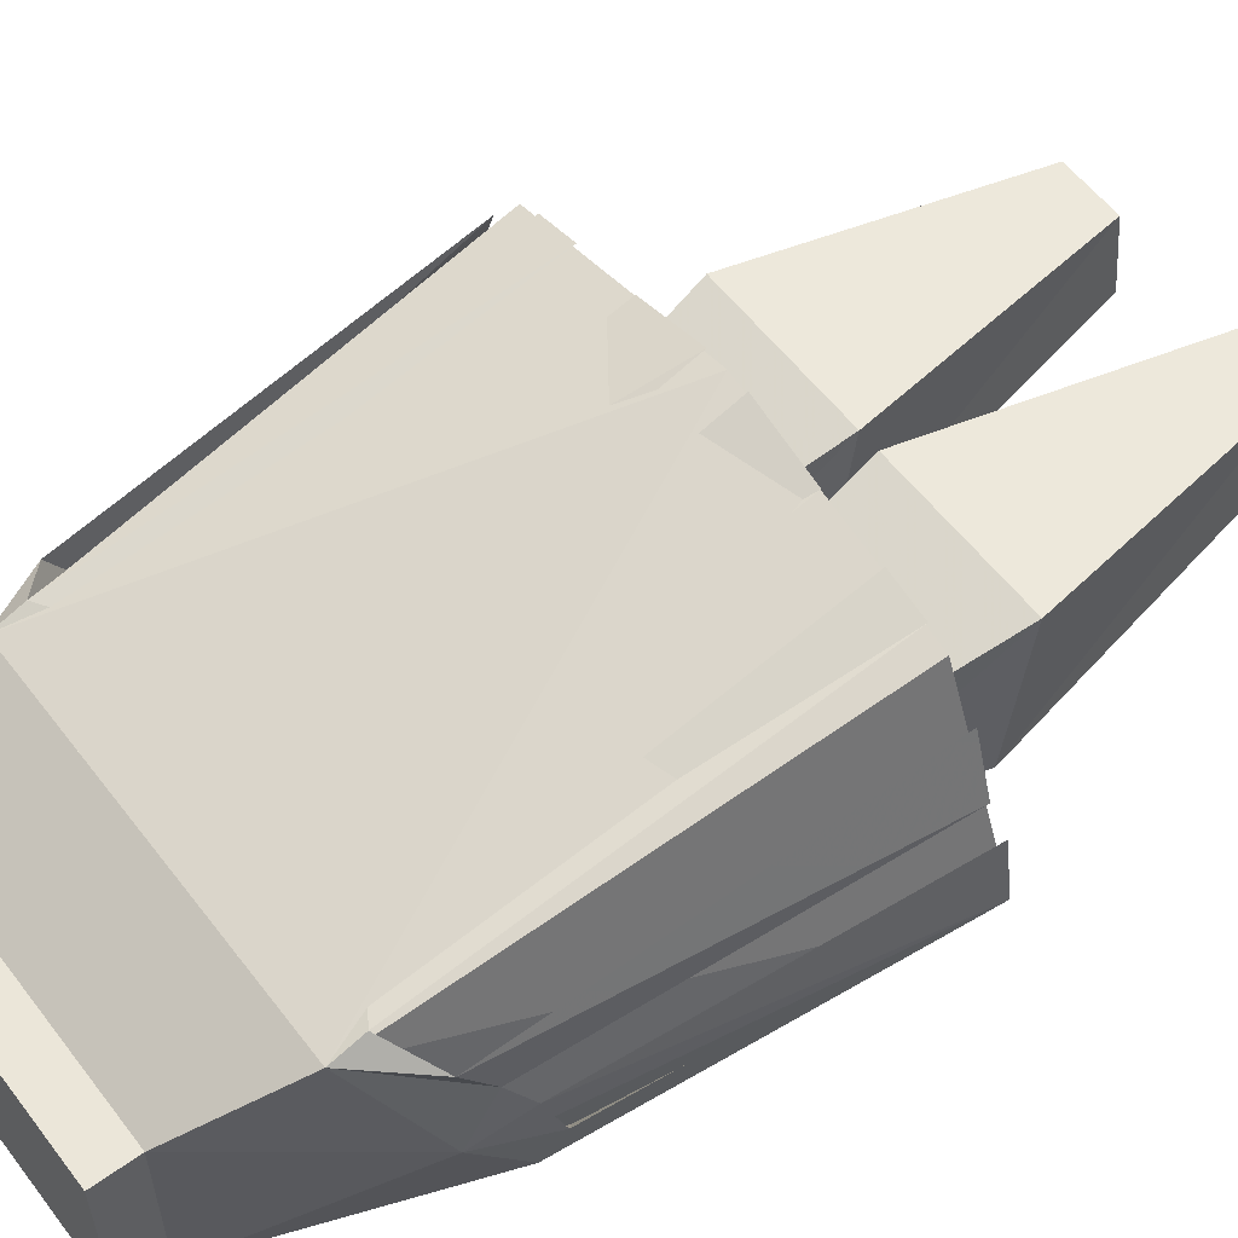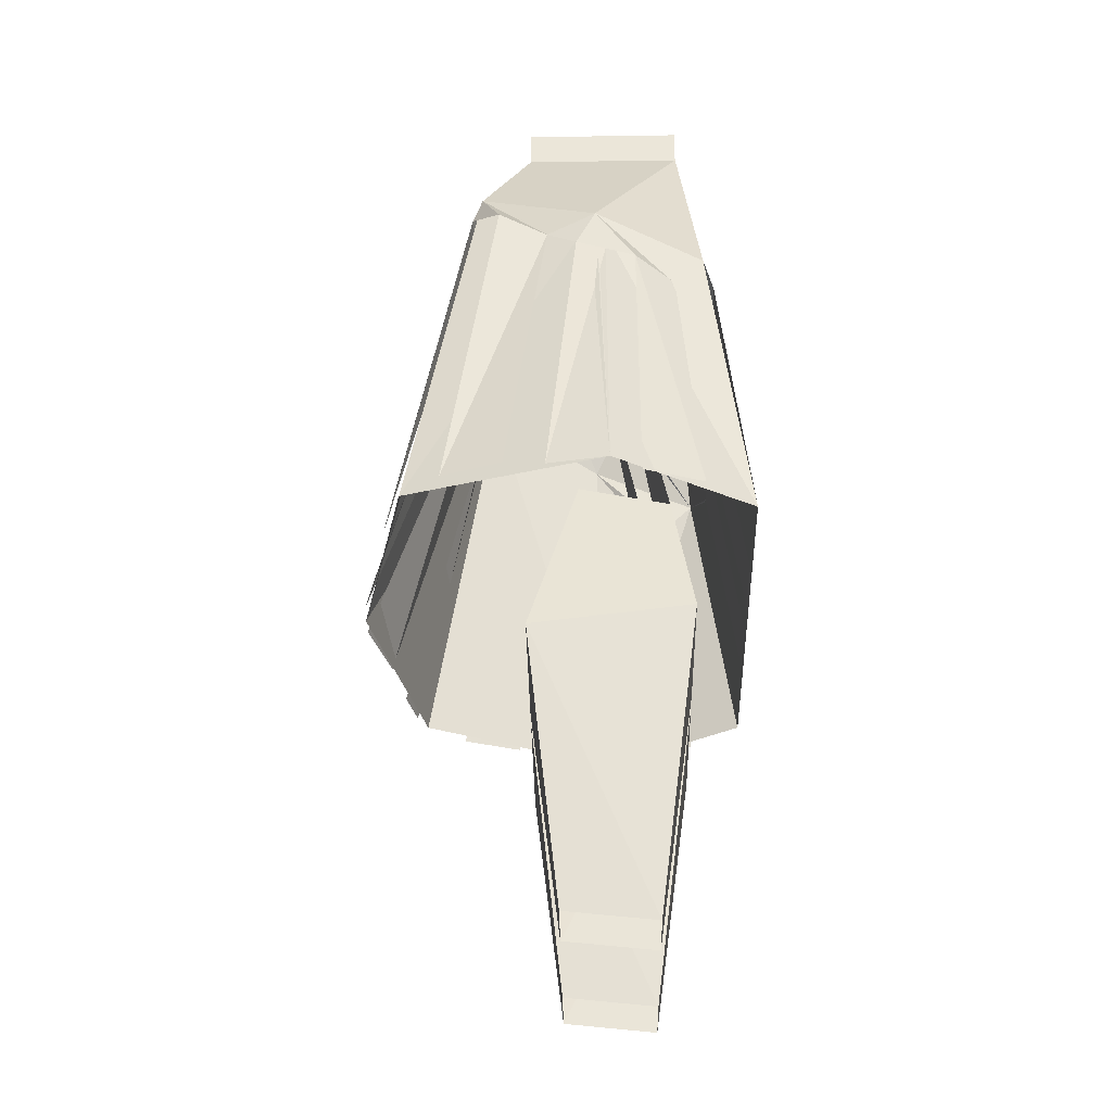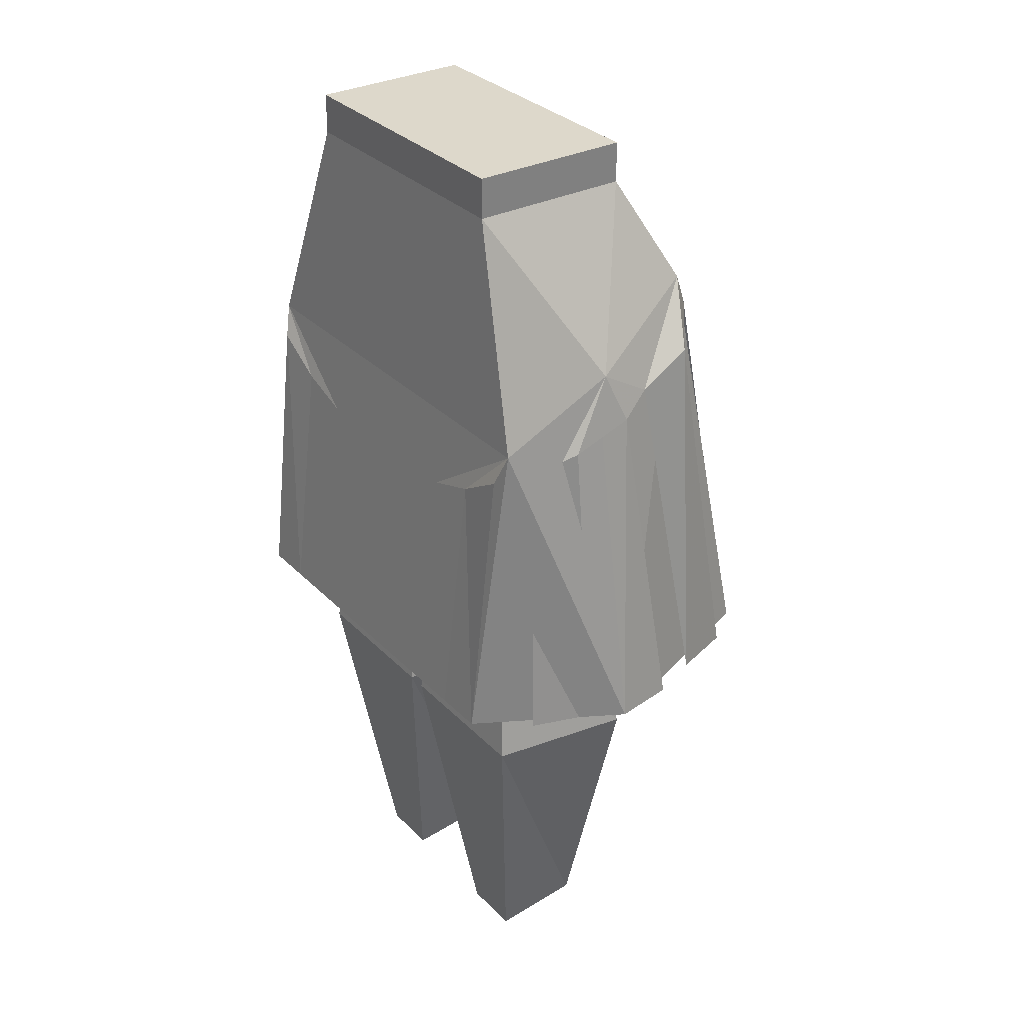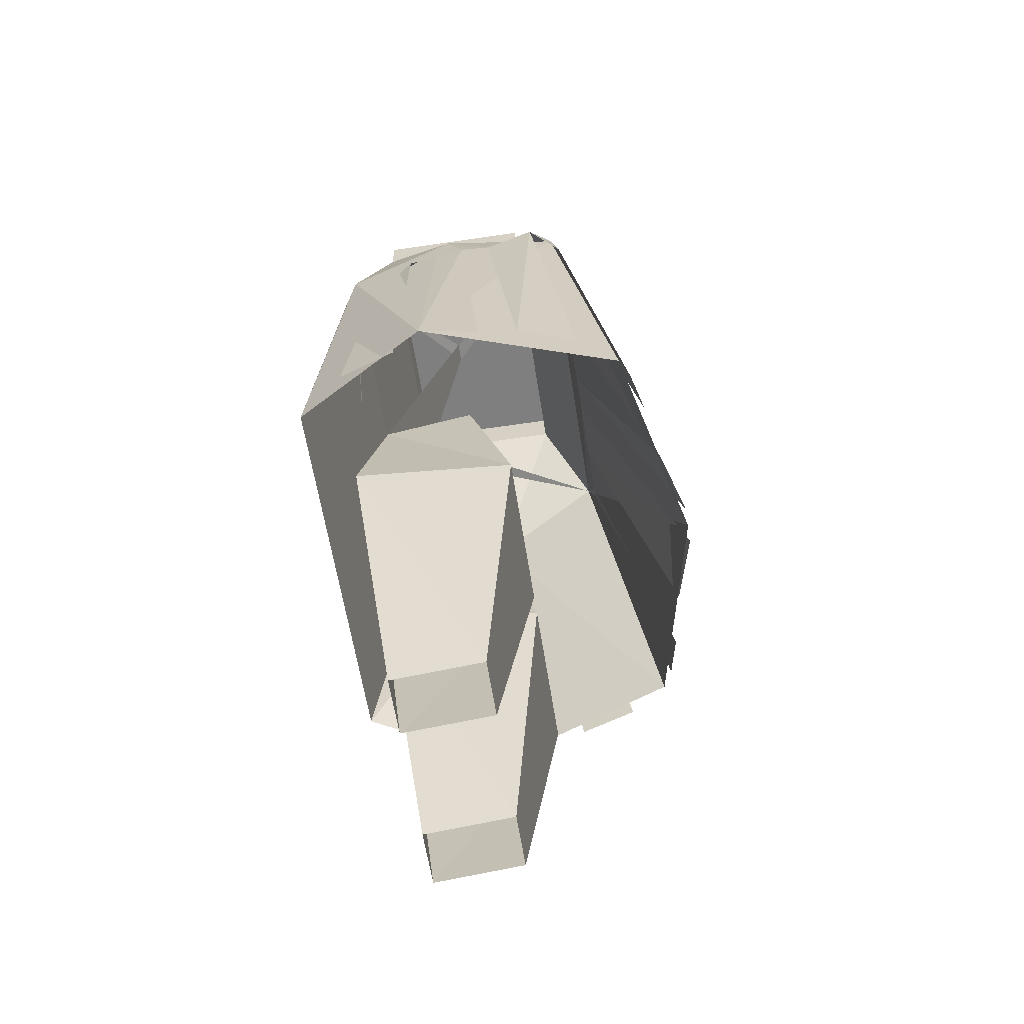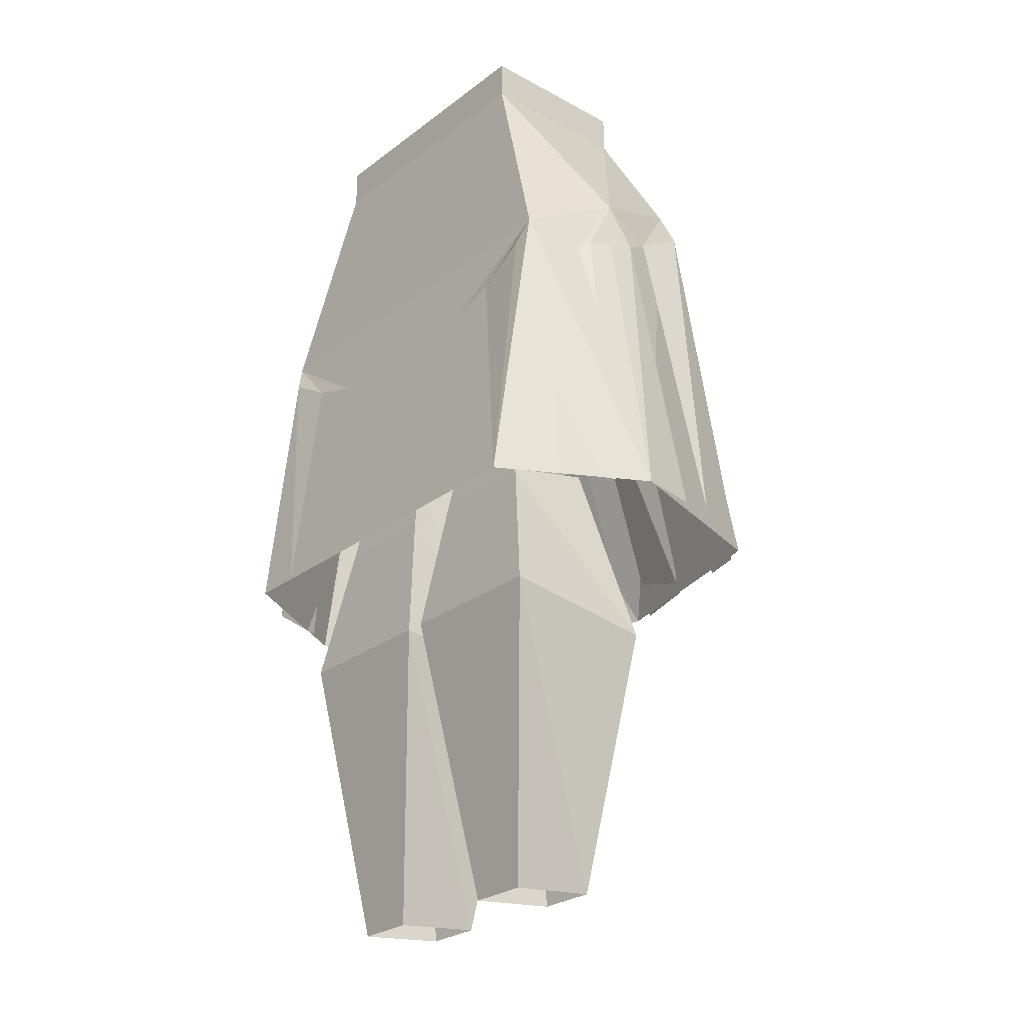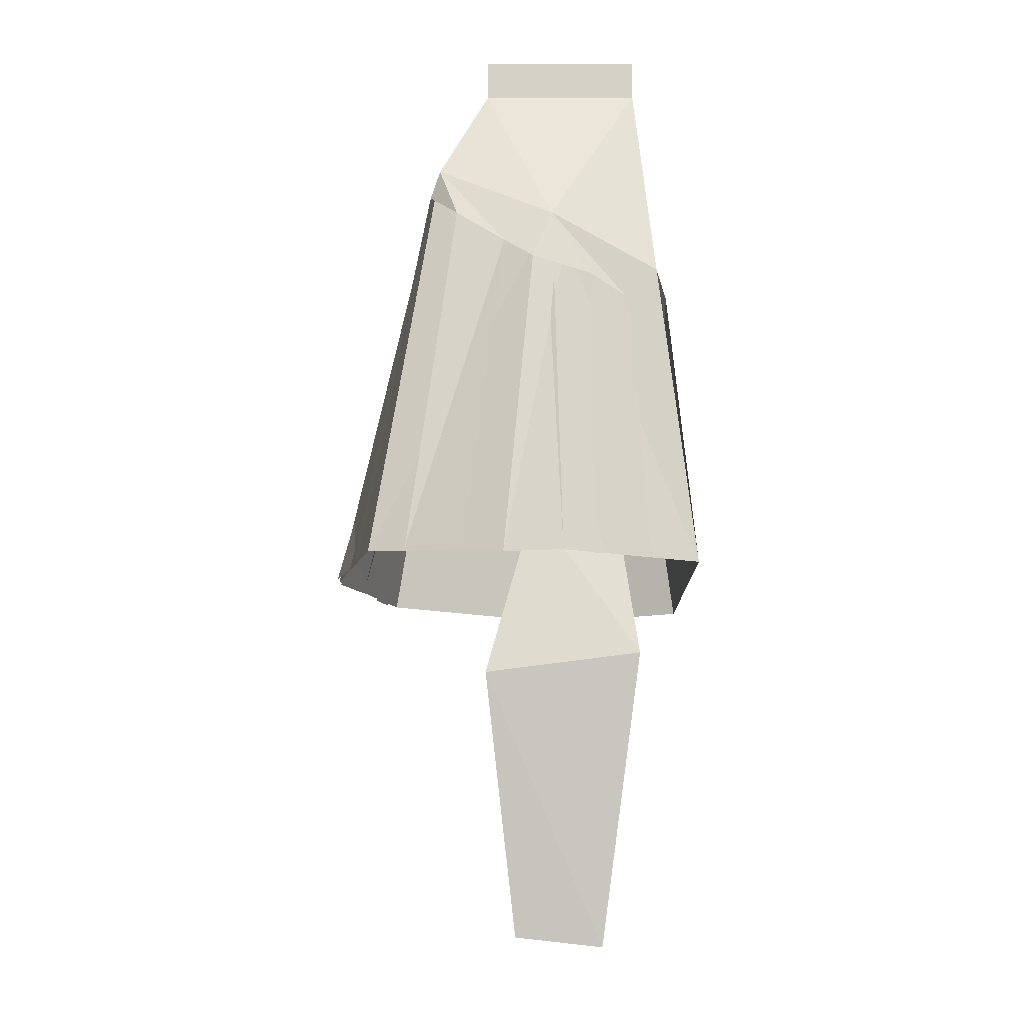
<metadata>
{"format":"obj","ext":"obj","renderer":"f3d","projection":"perspective","resolution":1024,"background":"white","views":[{"elev":56.8,"azim":-126.9,"up":"+Z"},{"elev":-35.9,"azim":91.1,"up":"+Y"},{"elev":31.4,"azim":-125.6,"up":"+Y"},{"elev":-59.7,"azim":-81.3,"up":"+Y"},{"elev":-26.6,"azim":-130.5,"up":"+Y"},{"elev":-10.6,"azim":90.8,"up":"+Y"}]}
</metadata>
<code>
v -0.02344 0.5 0.02344
v -0.007812 0.3594 0.0625
v -0.1328 0.3594 0.0625
v -0.1094 0.5 0.02344
v -0.1094 0.4844 -0.04688
v -0.1328 0.375 -0.0625
v -0.007812 0.375 -0.0625
v -0.02344 0.4844 -0.04688
v -0.04688 0.1406 -0.03125
v -0.04688 0.1484 0.03906
v -0.09375 0.1484 0.03906
v -0.09375 0.1406 -0.03125
v 0.1328 0.375 -0.0625
v 0.1094 0.4844 -0.04688
v 0.02344 0.4844 -0.04688
v 0.007812 0.375 -0.0625
v 0.09375 0.1406 -0.03125
v 0.1328 0.3594 0.0625
v 0.1094 0.5 0.02344
v 0.007812 0.3594 0.0625
v 0.02344 0.5 0.02344
v 0.04688 0.1484 0.03906
v 0.04688 0.1406 -0.03125
v 0.09375 0.1484 0.03906
v 0.1562 0.4453 -0.1094
v 0.1641 0.6875 -0.07812
v 0 0.6875 -0.07812
v 0 0.4453 -0.1094
v -0.1562 0.4453 -0.1094
v -0.1641 0.6875 -0.07812
v -0.2188 0.4453 0
v -0.1719 0.7344 0.007812
v -0.1406 0.7812 0.1016
v -0.1641 0.4531 0.1562
v 0 0.4531 0.1953
v 0 0.7812 0.1016
v 0.1406 0.7812 0.1016
v 0.1641 0.4531 0.1562
v 0.1719 0.7344 0.007812
v 0.2188 0.4453 0
v 0.1094 0.8594 -0.0625
v 0.01562 0.625 -0.08594
v 0.07031 0.625 -0.08594
v 0.1172 0.6406 -0.08594
v 0.1562 0.6641 -0.08594
v 0.1172 0.4453 -0.1094
v 0 0.625 -0.08594
v -0.01562 0.625 -0.08594
v -0.07031 0.625 -0.08594
v -0.07031 0.4453 -0.1094
v -0.01562 0.4453 -0.1094
v 0.01562 0.7266 0.1094
v 0.07031 0.7344 0.1094
v 0.01562 0.4531 0.1953
v 0.07031 0.4531 0.1797
v 0 0.7266 0.1094
v -0.01562 0.7266 0.1094
v -0.1094 0.8594 0.0625
v 0.1094 0.8594 0.0625
v 0.1719 0.7109 0.04688
v 0.1719 0.7344 0.08594
v 0.1406 0.7578 0.1094
v 0.1172 0.7422 0.1094
v 0.01562 0.4453 -0.1094
v 0.07031 0.4453 -0.1094
v 0.1641 0.6641 -0.05469
v 0.1797 0.6797 -0.02344
v 0.1797 0.6875 0
v 0.1797 0.6953 0.02344
v 0.1875 0.4453 -0.07031
v 0.2031 0.4453 -0.02344
v 0.2109 0.4453 0.04688
v 0.2031 0.4531 0.07812
v 0.1875 0.4531 0.125
v 0.1484 0.4531 0.1641
v 0.1172 0.4531 0.1719
v 0.07812 0.7422 0
v 0.0625 0.7422 0
v -0.04688 0.7422 0
v -0.0625 0.7422 0
v -0.1562 0.6641 -0.08594
v -0.1172 0.6406 -0.08594
v -0.1172 0.4453 -0.1094
v -0.1641 0.6641 -0.05469
v -0.1797 0.6797 -0.02344
v -0.2031 0.4453 -0.02344
v -0.1875 0.4453 -0.07031
v -0.1797 0.6875 0
v -0.1797 0.6953 0.02344
v -0.2109 0.4453 0.04688
v -0.01562 0.4531 0.1953
v -0.07031 0.4531 0.1797
v -0.07031 0.7344 0.1094
v -0.1172 0.7422 0.1094
v -0.1406 0.7578 0.1094
v -0.1719 0.7344 0.08594
v -0.1719 0.7109 0.04688
v -0.1094 0.8594 -0.0625
v -0.1094 0.8906 -0.0625
v -0.1094 0.8906 0.0625
v 0.1094 0.8906 0.0625
v 0.1094 0.8906 -0.0625
v -0.1484 0.4531 0.1641
v -0.1172 0.4531 0.1719
v -0.1875 0.4531 0.125
v -0.2031 0.4531 0.07812
f 1 2 3
f 1 3 4
f 4 3 5
f 5 3 6
f 5 6 7
f 5 7 8
f 8 7 1
f 1 7 2
f 2 7 9
f 2 9 10
f 2 10 11
f 2 11 3
f 3 11 6
f 6 11 12
f 6 12 9
f 6 9 7
f 13 14 15
f 13 15 16
f 13 16 17
f 13 17 18
f 13 18 19
f 13 19 14
f 19 18 20
f 19 20 21
f 21 20 15
f 15 20 16
f 16 20 22
f 16 22 23
f 16 23 17
f 18 24 22
f 18 22 20
f 17 24 18
f 25 26 27
f 25 27 28
f 28 27 29
f 29 27 30
f 29 30 31
f 31 30 32
f 31 32 33
f 31 33 34
f 34 33 35
f 35 33 36
f 35 36 37
f 35 37 38
f 38 37 39
f 38 39 40
f 40 39 25
f 25 39 26
f 26 39 41
f 26 41 27
f 26 27 42
f 26 42 43
f 26 43 44
f 26 44 45
f 45 44 46
f 45 46 25
f 27 47 42
f 47 27 48
f 48 27 30
f 48 30 49
f 48 49 50
f 48 50 51
f 52 36 37
f 52 37 53
f 52 53 54
f 54 53 55
f 52 56 36
f 36 56 57
f 36 57 33
f 36 33 58
f 36 58 59
f 36 59 37
f 37 59 39
f 37 39 60
f 37 60 61
f 37 61 62
f 37 62 63
f 37 63 53
f 43 64 65
f 64 43 42
f 39 26 66
f 39 66 67
f 39 67 68
f 39 68 69
f 39 69 60
f 70 71 67
f 70 67 66
f 68 40 72
f 68 72 69
f 60 73 74
f 60 74 61
f 62 75 76
f 62 76 63
f 77 78 26
f 78 77 37
f 30 79 80
f 80 79 33
f 30 81 82
f 30 82 49
f 82 81 29
f 82 29 83
f 84 30 32
f 84 32 85
f 84 85 86
f 84 86 87
f 88 85 32
f 88 32 89
f 88 89 31
f 31 89 90
f 57 91 92
f 57 92 93
f 57 93 33
f 33 93 94
f 33 94 95
f 33 95 96
f 33 96 97
f 33 97 32
f 33 32 58
f 58 32 98
f 58 98 99
f 58 99 100
f 58 100 101
f 58 101 59
f 59 101 102
f 59 102 41
f 59 41 39
f 103 95 94
f 103 94 104
f 96 105 106
f 96 106 97
f 97 89 32
f 102 101 100
f 102 100 99
f 102 99 98
f 102 98 41
f 41 98 27
f 27 98 30
f 30 98 32
f 80 79 8
f 80 8 5
f 78 77 14
f 78 14 15

</code>
